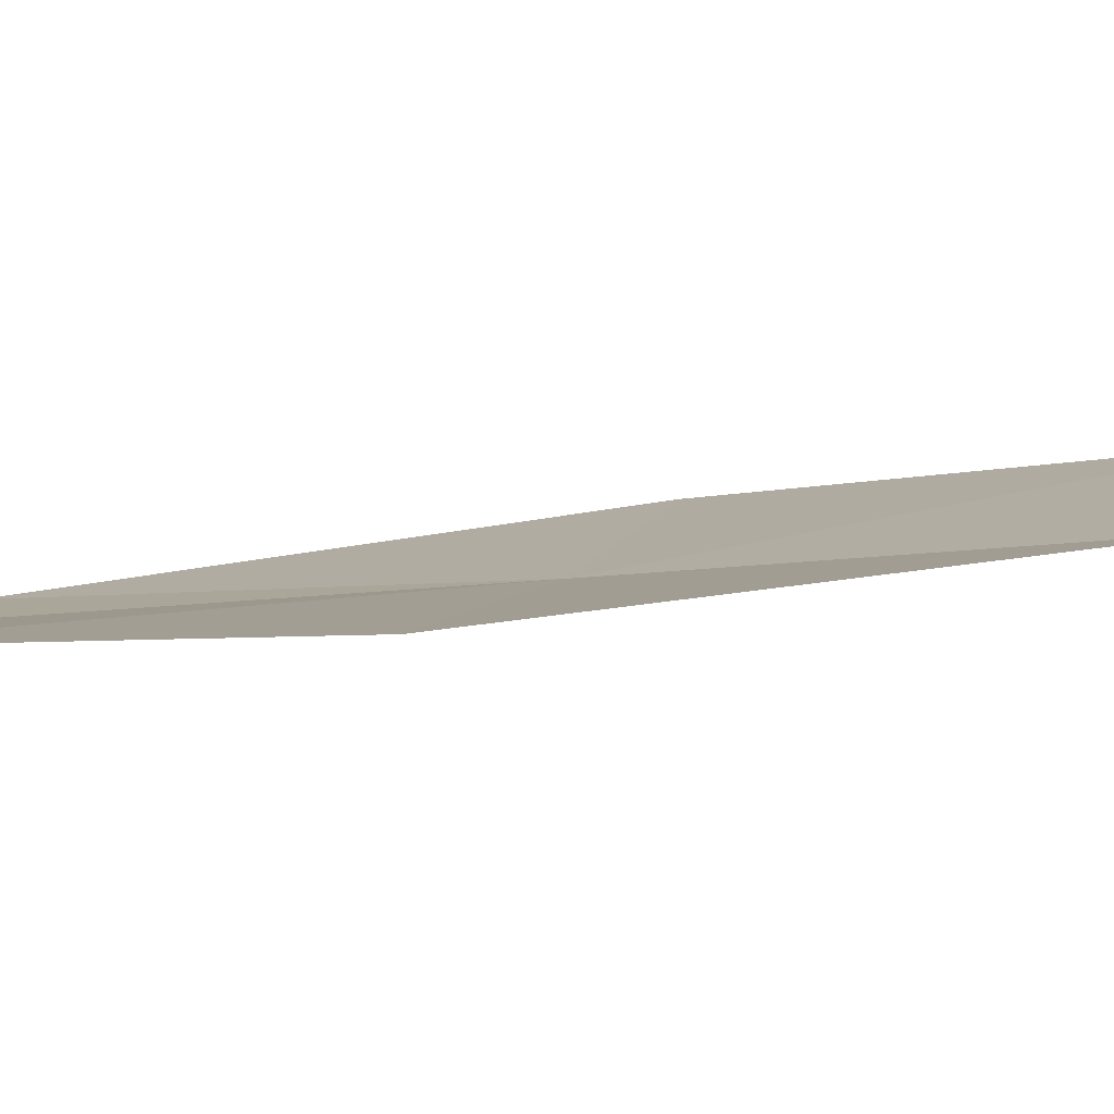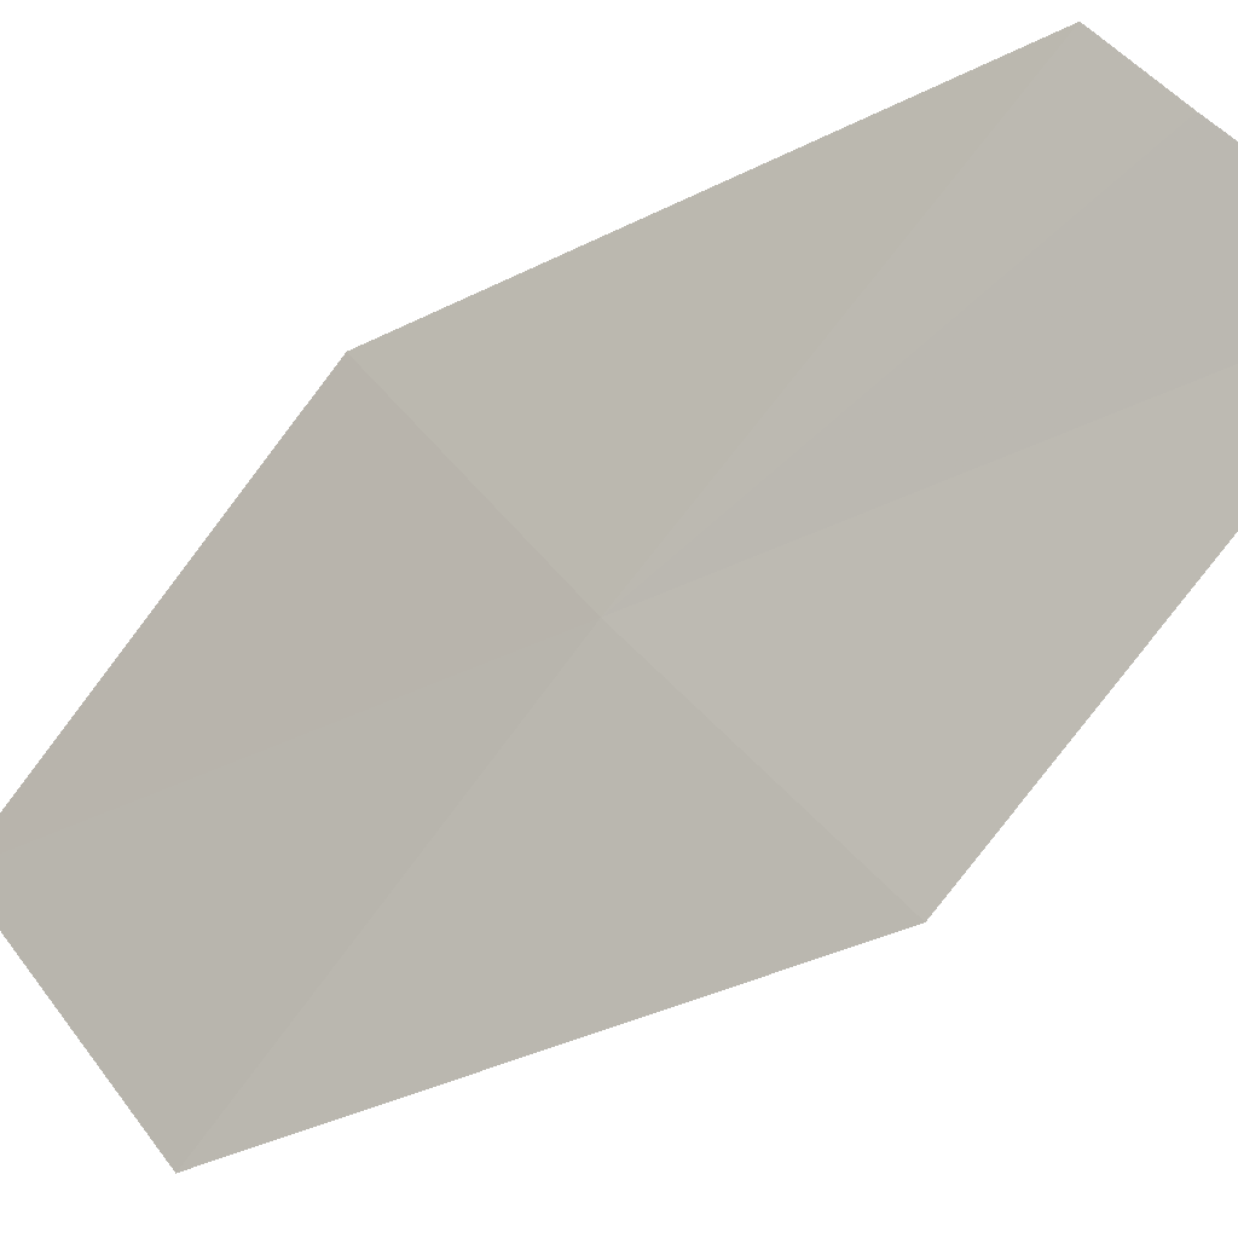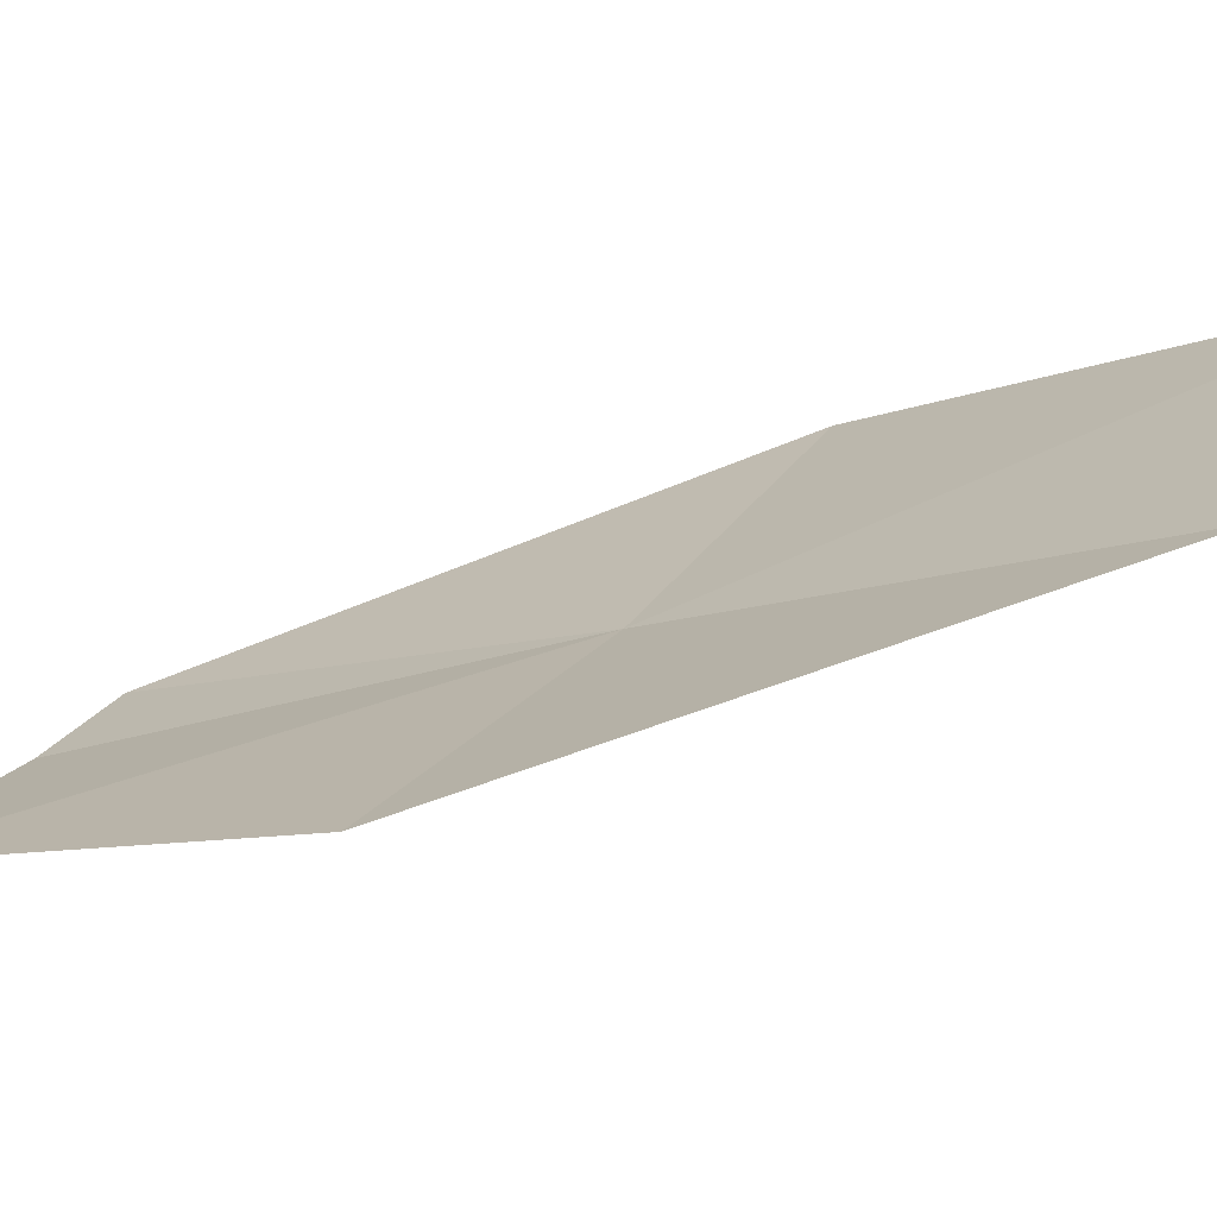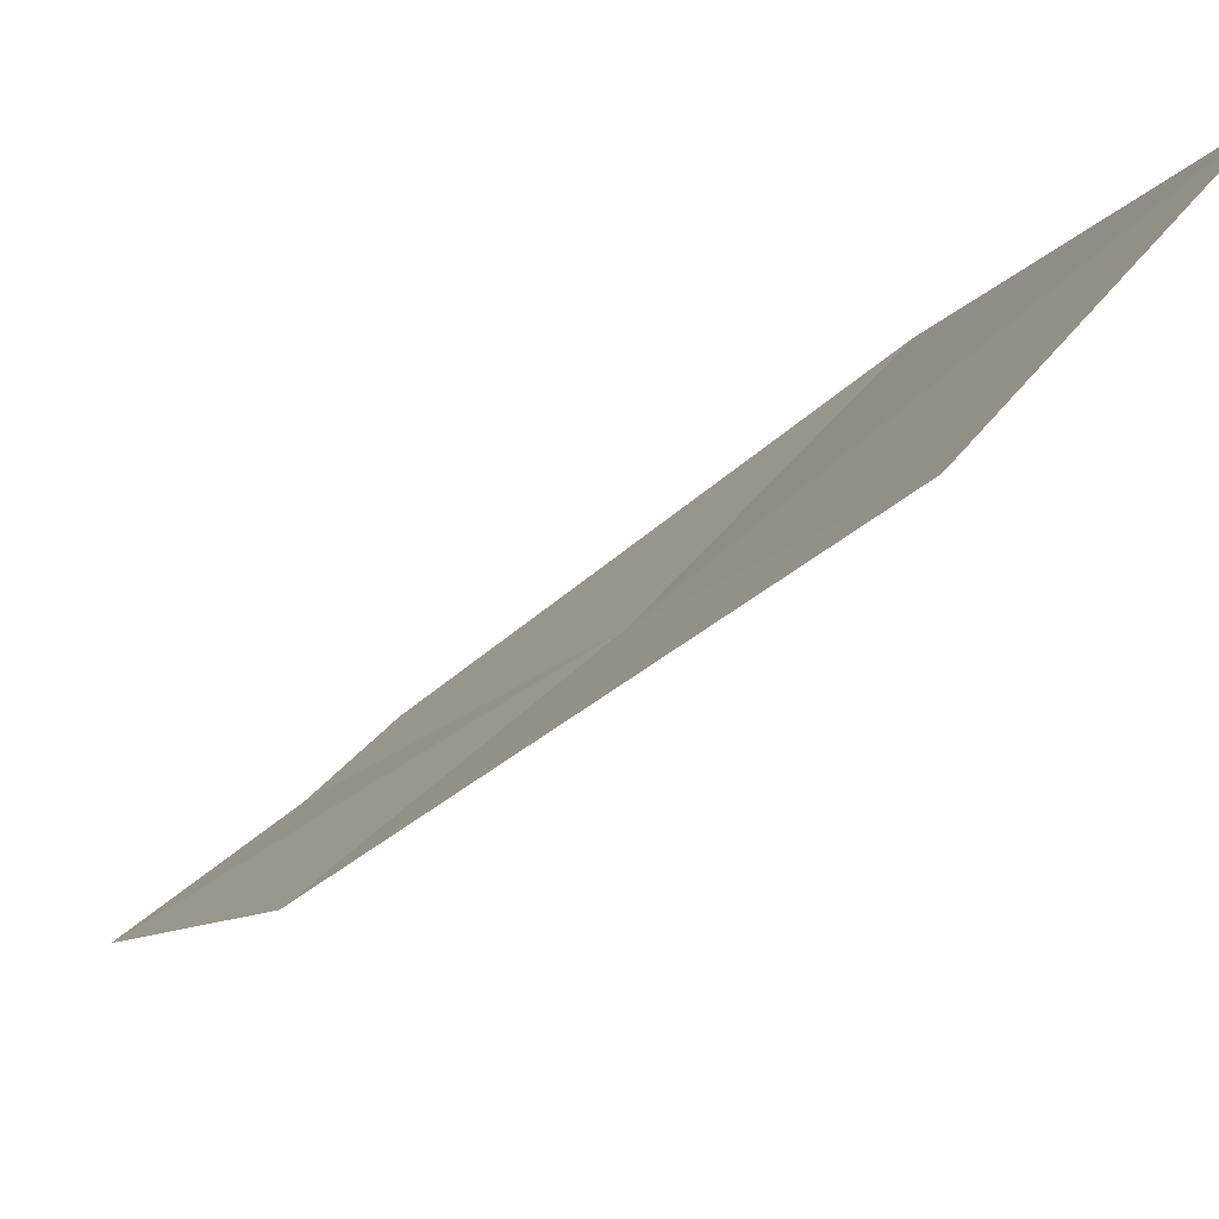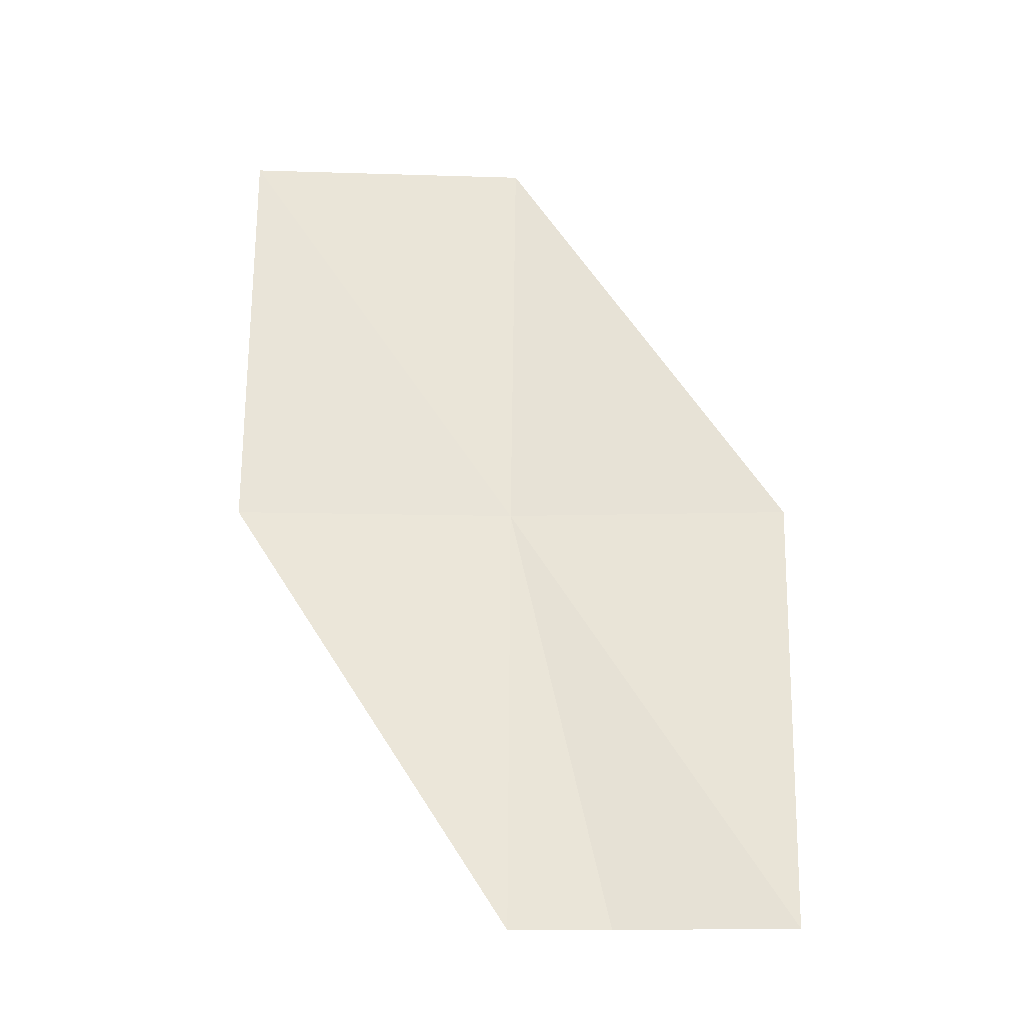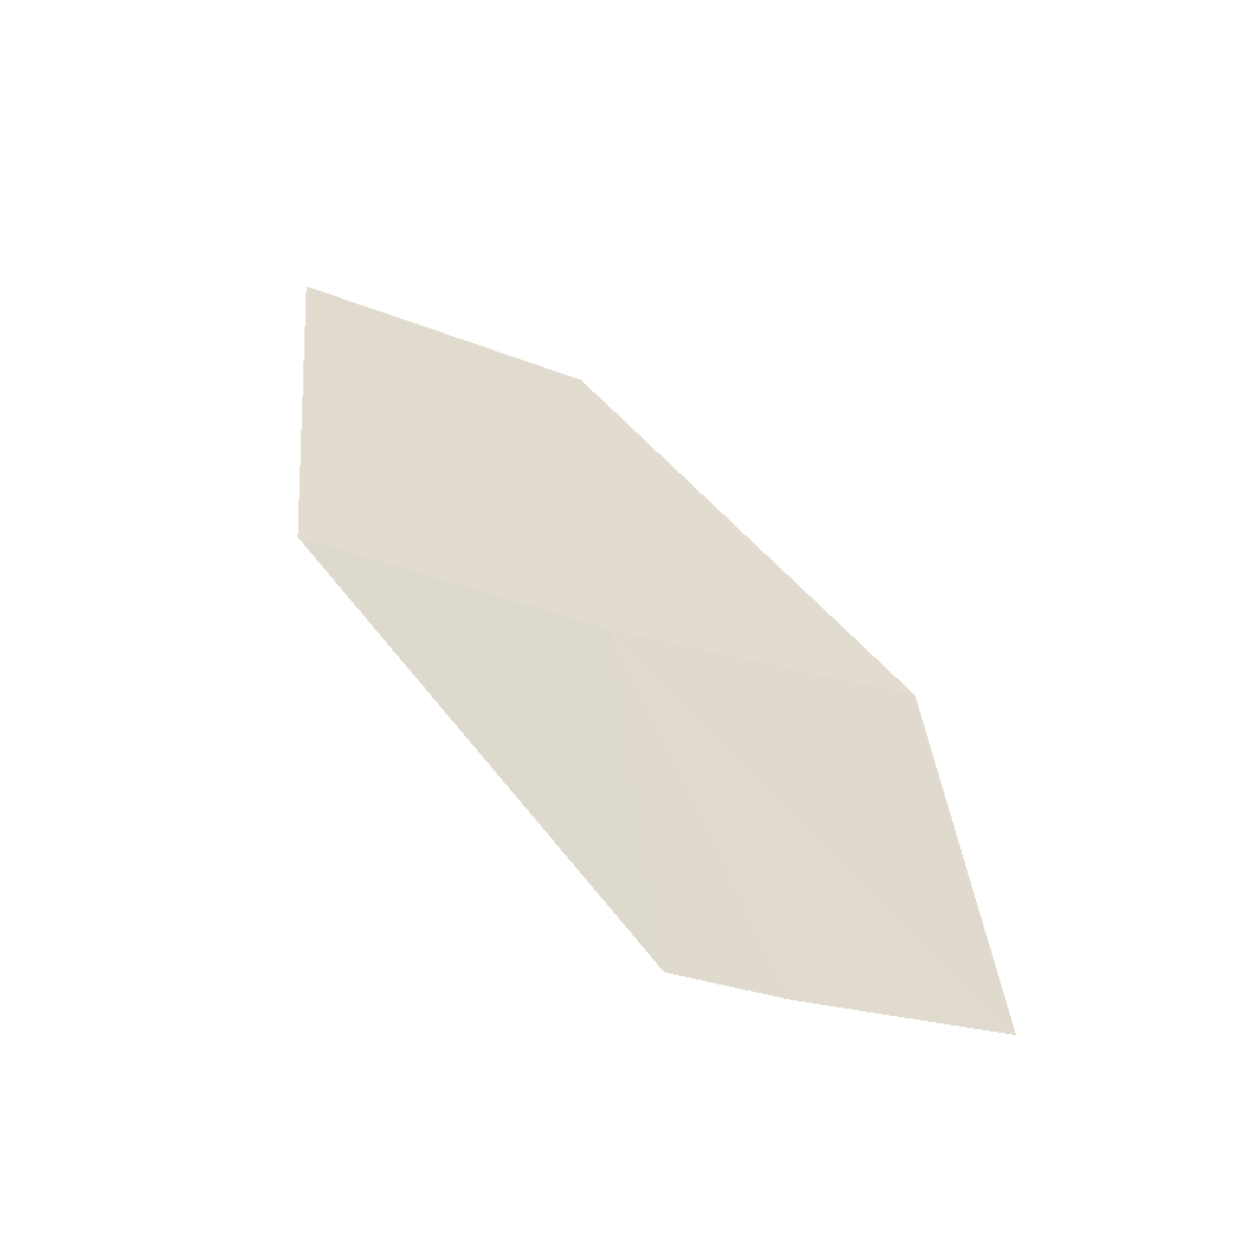
<metadata>
{"format":"obj","ext":"obj","renderer":"f3d","projection":"perspective","resolution":1024,"background":"white","views":[{"elev":-39.5,"azim":-62.4,"up":"+Y"},{"elev":-64.2,"azim":151.8,"up":"+Y"},{"elev":-26.4,"azim":-40.8,"up":"+Y"},{"elev":-21.0,"azim":-11.2,"up":"+Y"},{"elev":-16.0,"azim":-134.1,"up":"+Z"},{"elev":-43.0,"azim":-154.9,"up":"+Z"}]}
</metadata>
<code>
v 34.45 17.28 2.076
v 34.06 17.69 0.0006988
v 33.73 17.35 0.0006989
v 33.46 16.36 2.074
v 34.78 16.92 4.148
v 33.1 16.81 0.0006989
v 35.69 17.99 4.15
v 35.34 18.3 2.078
f 1 3 2
f 1 5 4
f 1 4 6
f 1 6 3
f 1 7 5
f 1 8 7
f 1 2 8

</code>
